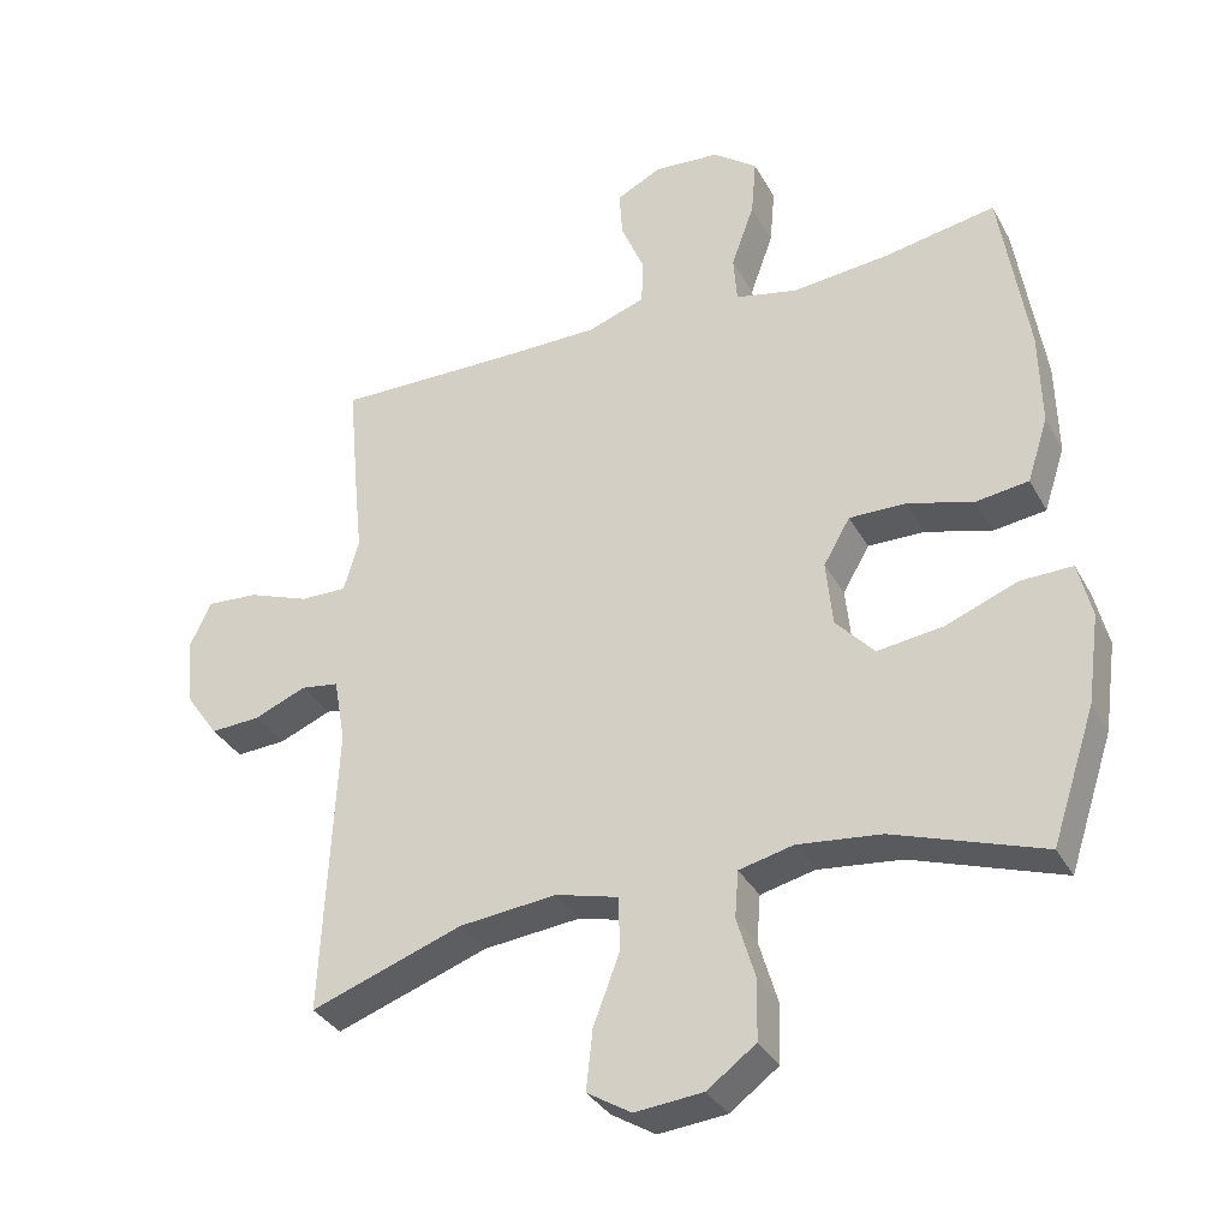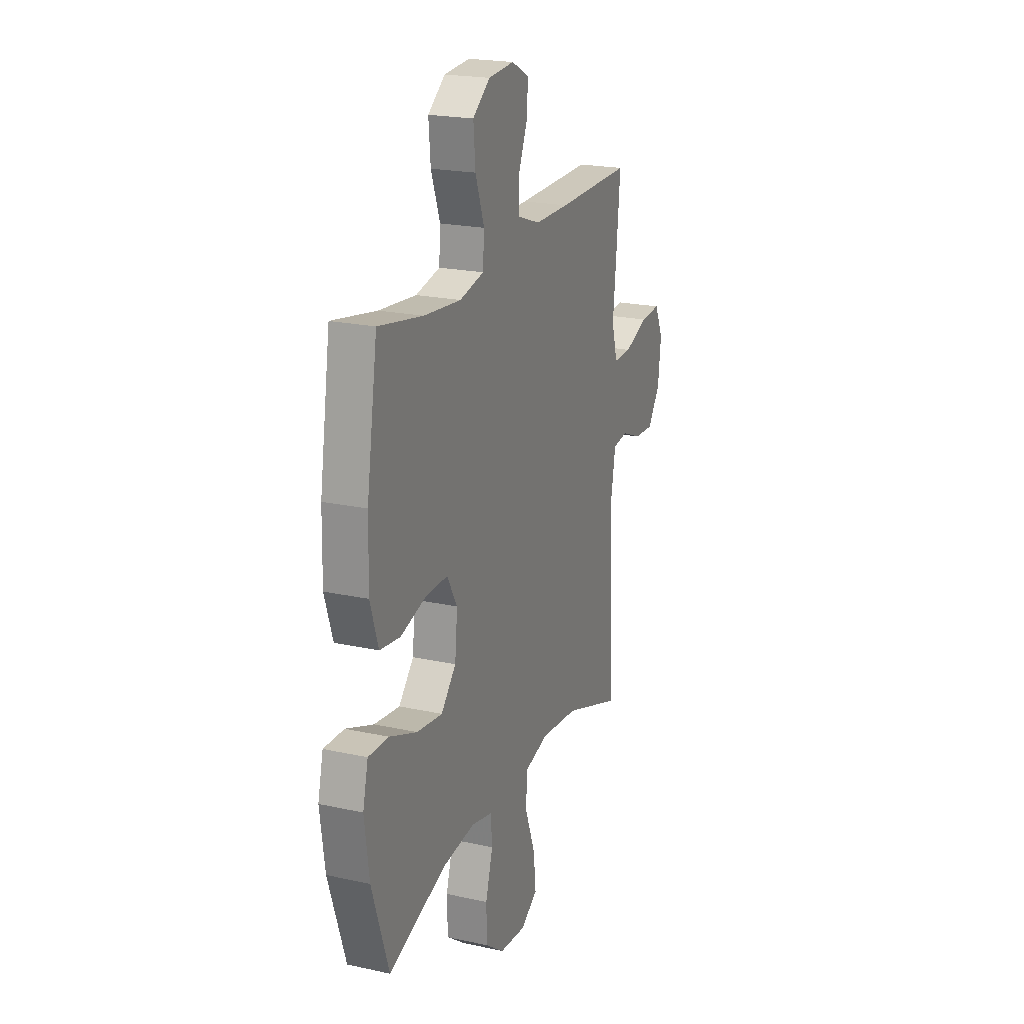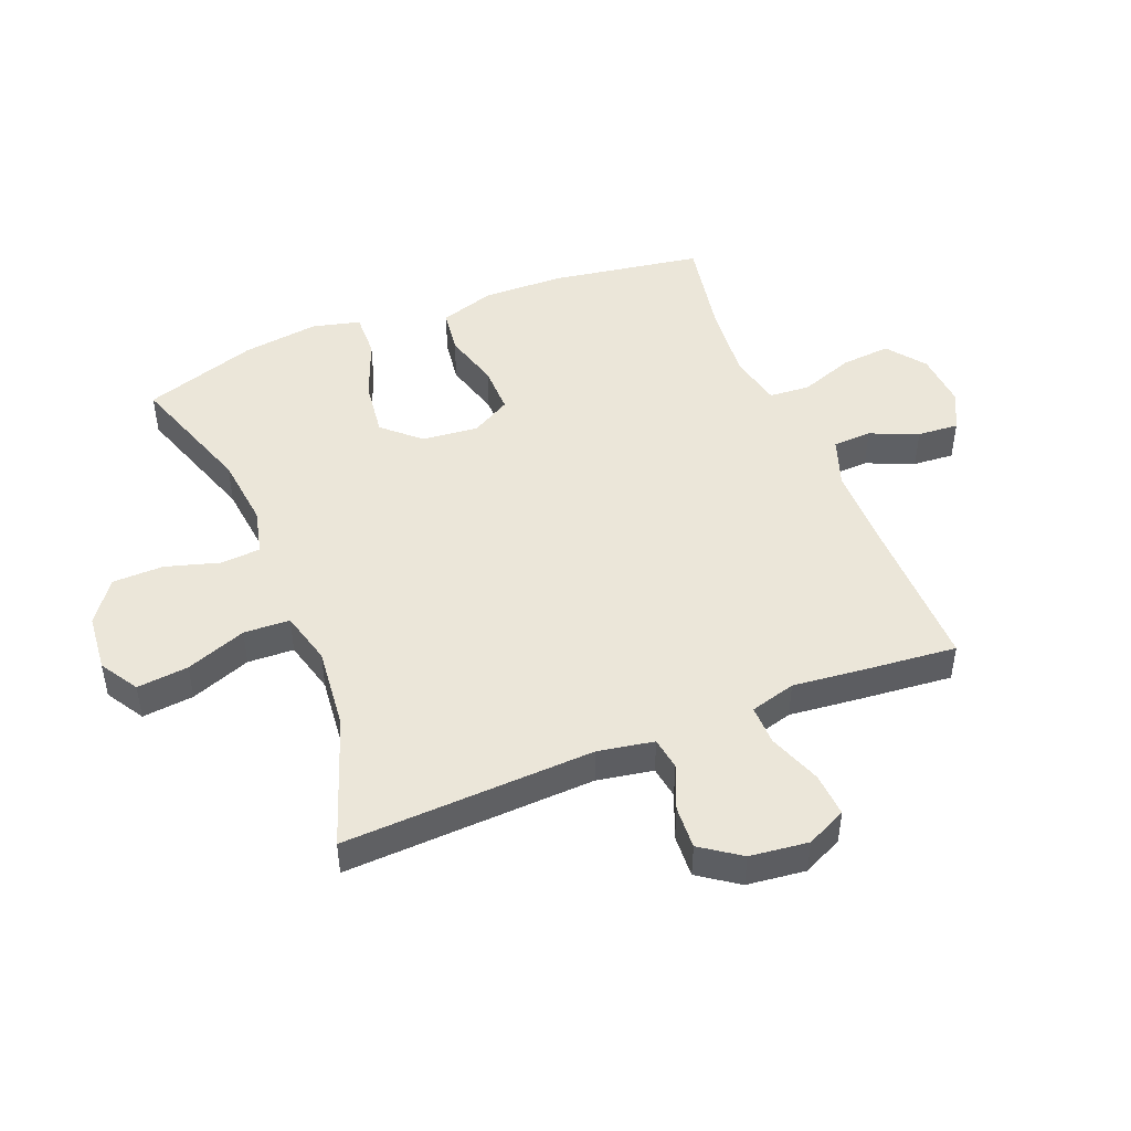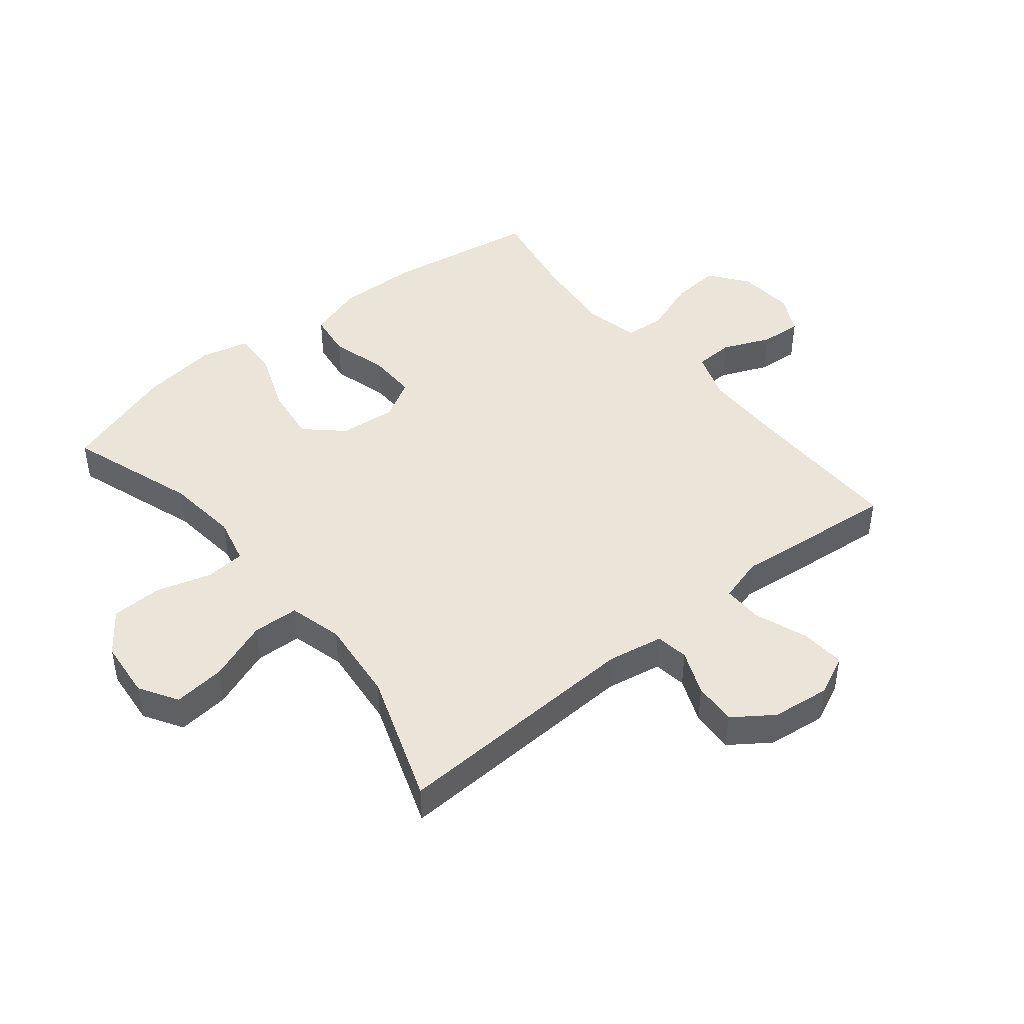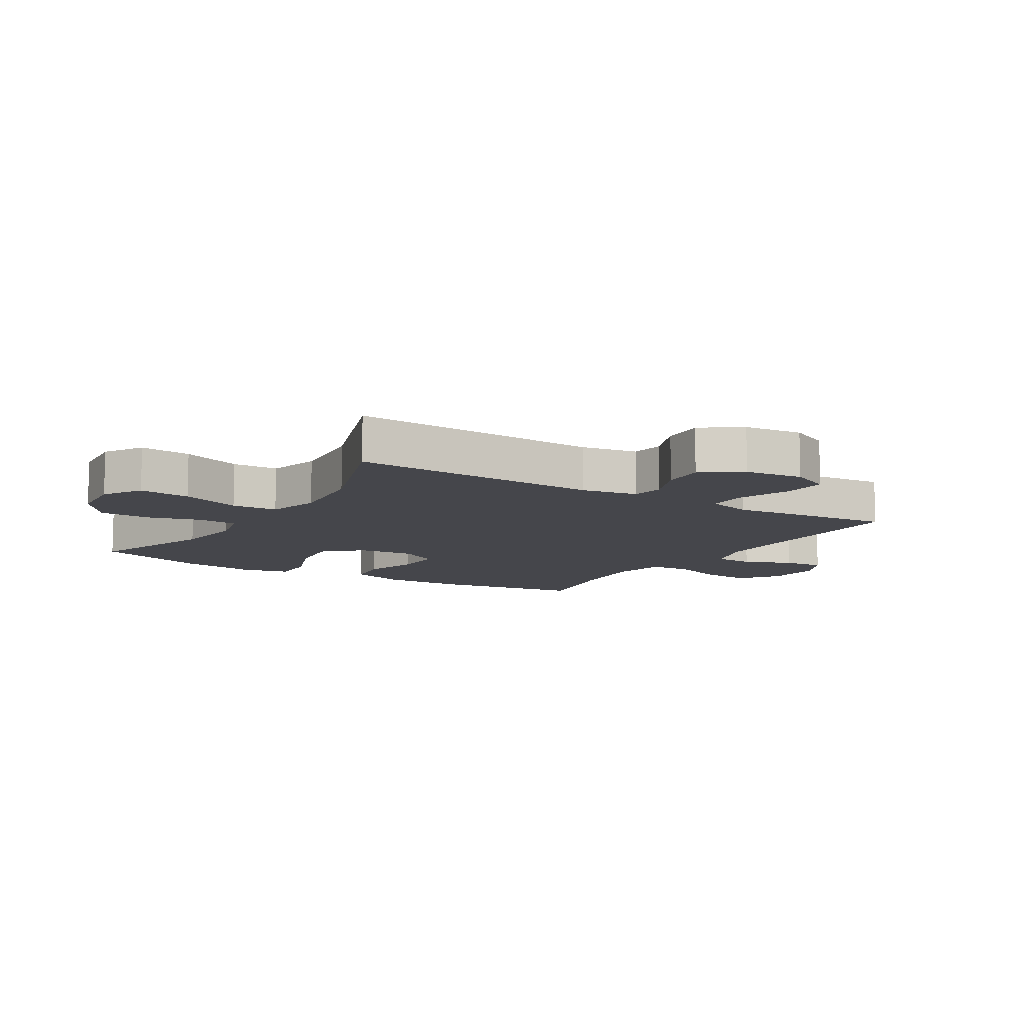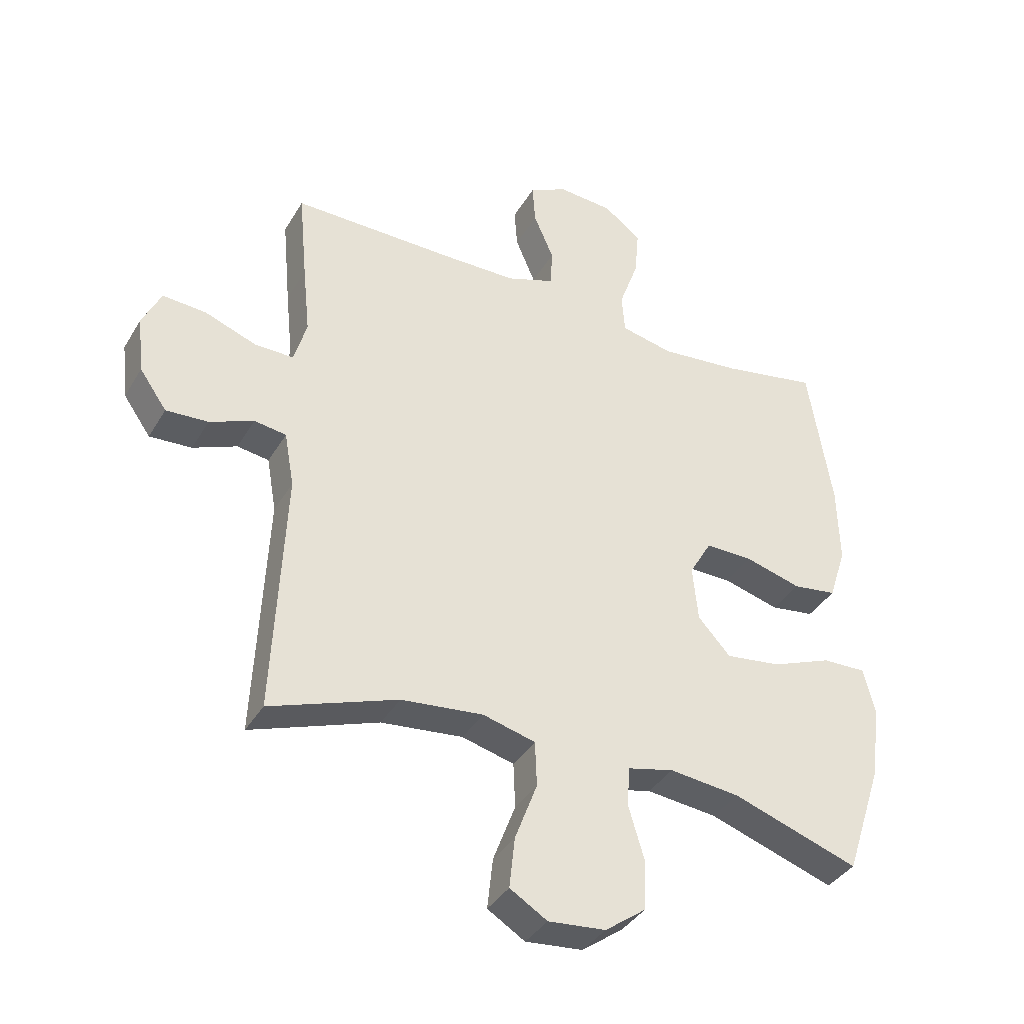
<metadata>
{"format":"obj","ext":"obj","renderer":"f3d","projection":"perspective","resolution":1024,"background":"white","views":[{"elev":-33.9,"azim":25.1,"up":"+Z"},{"elev":21.2,"azim":111.4,"up":"+Z"},{"elev":47.1,"azim":-111.8,"up":"+Y"},{"elev":44.9,"azim":-129.0,"up":"+Y"},{"elev":-10.1,"azim":-121.7,"up":"+Y"},{"elev":-37.6,"azim":-27.4,"up":"+Z"}]}
</metadata>
<code>
v -0.5 0.07 0.5
v -0.231 0.07 0.497
v -0.107 0.07 0.498
v -0.027 0.07 0.526
v -0.024 0.07 0.589
v -0.057 0.07 0.667
v -0.062 0.07 0.734
v 0.001 0.07 0.766
v 0.093 0.07 0.759
v 0.155 0.07 0.712
v 0.148 0.07 0.632
v 0.116 0.07 0.543
v 0.121 0.07 0.477
v 0.208 0.07 0.458
v 0.341 0.07 0.471
v 0.5 0.07 0.5
v 0.539 0.07 0.254
v 0.542 0.07 0.122
v 0.513 0.07 0.032
v 0.44 0.07 0.022
v 0.347 0.07 0.048
v 0.268 0.07 0.049
v 0.231 0.07 -0.015
v 0.24 0.07 -0.107
v 0.294 0.07 -0.166
v 0.386 0.07 -0.154
v 0.486 0.07 -0.115
v 0.559 0.07 -0.113
v 0.578 0.07 -0.191
v 0.561 0.07 -0.315
v 0.5 0.07 -0.5
v 0.291 0.07 -0.429
v 0.174 0.07 -0.416
v 0.098 0.07 -0.434
v 0.093 0.07 -0.499
v 0.119 0.07 -0.587
v 0.117 0.07 -0.67
v 0.049 0.07 -0.72
v -0.046 0.07 -0.729
v -0.108 0.07 -0.691
v -0.099 0.07 -0.607
v -0.062 0.07 -0.509
v -0.065 0.07 -0.434
v -0.152 0.07 -0.411
v -0.288 0.07 -0.425
v -0.5 0.07 -0.5
v -0.481 0.07 -0.092
v -0.497 0.07 -0.001
v -0.55 0.07 0.007
v -0.623 0.07 -0.023
v -0.693 0.07 -0.027
v -0.738 0.07 0.037
v -0.749 0.07 0.132
v -0.718 0.07 0.197
v -0.646 0.07 0.192
v -0.56 0.07 0.16
v -0.495 0.07 0.159
v -0.474 0.07 0.233
v -0.486 0.07 0.349
v -0.5 0 0.5
v -0.231 0 0.497
v -0.107 0 0.498
v -0.027 0 0.526
v -0.024 0 0.589
v -0.057 0 0.667
v -0.062 0 0.734
v 0.001 0 0.766
v 0.093 0 0.759
v 0.155 0 0.712
v 0.148 0 0.632
v 0.116 0 0.543
v 0.121 0 0.477
v 0.208 0 0.458
v 0.341 0 0.471
v 0.5 0 0.5
v 0.539 0 0.254
v 0.542 0 0.122
v 0.513 0 0.032
v 0.44 0 0.022
v 0.347 0 0.048
v 0.268 0 0.049
v 0.231 0 -0.015
v 0.24 0 -0.107
v 0.294 0 -0.166
v 0.386 0 -0.154
v 0.486 0 -0.115
v 0.559 0 -0.113
v 0.578 0 -0.191
v 0.561 0 -0.315
v 0.5 0 -0.5
v 0.291 0 -0.429
v 0.174 0 -0.416
v 0.098 0 -0.434
v 0.093 0 -0.499
v 0.119 0 -0.587
v 0.117 0 -0.67
v 0.049 0 -0.72
v -0.046 0 -0.729
v -0.108 0 -0.691
v -0.099 0 -0.607
v -0.062 0 -0.509
v -0.065 0 -0.434
v -0.152 0 -0.411
v -0.288 0 -0.425
v -0.5 0 -0.5
v -0.481 0 -0.092
v -0.497 0 -0.001
v -0.55 0 0.007
v -0.623 0 -0.023
v -0.693 0 -0.027
v -0.738 0 0.037
v -0.749 0 0.132
v -0.718 0 0.197
v -0.646 0 0.192
v -0.56 0 0.16
v -0.495 0 0.159
v -0.474 0 0.233
v -0.486 0 0.349
f 58 59 1 2
f 57 58 2 3
f 53 54 55 56
f 53 56 57
f 52 53 57
f 49 50 51 52
f 48 49 52 57
f 47 48 57 3
f 45 46 47 3
f 39 40 41 42
f 39 42 43
f 38 39 43
f 35 36 37 38
f 34 35 38 43
f 33 34 43 44
f 29 30 31 32
f 29 32 33
f 26 27 28 29
f 25 26 29 33
f 24 25 33 44
f 18 19 20 21
f 18 21 22
f 15 16 17 18
f 14 15 18 22
f 13 14 22 23
f 9 10 11 12
f 9 12 13
f 8 9 13
f 5 6 7 8
f 4 5 8 13
f 23 24 44 45
f 13 23 45
f 3 4 13 45
f 61 60 118 117
f 62 61 117 116
f 115 114 113 112
f 116 115 112
f 116 112 111
f 111 110 109 108
f 116 111 108 107
f 62 116 107 106
f 62 106 105 104
f 101 100 99 98
f 102 101 98
f 102 98 97
f 97 96 95 94
f 102 97 94 93
f 103 102 93 92
f 91 90 89 88
f 92 91 88
f 88 87 86 85
f 92 88 85 84
f 103 92 84 83
f 80 79 78 77
f 81 80 77
f 77 76 75 74
f 81 77 74 73
f 82 81 73 72
f 71 70 69 68
f 72 71 68
f 72 68 67
f 67 66 65 64
f 72 67 64 63
f 104 103 83 82
f 104 82 72
f 104 72 63 62
f 1 60 61 2
f 2 61 62 3
f 3 62 63 4
f 4 63 64 5
f 5 64 65 6
f 6 65 66 7
f 7 66 67 8
f 8 67 68 9
f 9 68 69 10
f 10 69 70 11
f 11 70 71 12
f 12 71 72 13
f 13 72 73 14
f 14 73 74 15
f 15 74 75 16
f 16 75 76 17
f 17 76 77 18
f 18 77 78 19
f 19 78 79 20
f 20 79 80 21
f 21 80 81 22
f 22 81 82 23
f 23 82 83 24
f 24 83 84 25
f 25 84 85 26
f 26 85 86 27
f 27 86 87 28
f 28 87 88 29
f 29 88 89 30
f 30 89 90 31
f 31 90 91 32
f 32 91 92 33
f 33 92 93 34
f 34 93 94 35
f 35 94 95 36
f 36 95 96 37
f 37 96 97 38
f 38 97 98 39
f 39 98 99 40
f 40 99 100 41
f 41 100 101 42
f 42 101 102 43
f 43 102 103 44
f 44 103 104 45
f 45 104 105 46
f 46 105 106 47
f 47 106 107 48
f 48 107 108 49
f 49 108 109 50
f 50 109 110 51
f 51 110 111 52
f 52 111 112 53
f 53 112 113 54
f 54 113 114 55
f 55 114 115 56
f 56 115 116 57
f 57 116 117 58
f 58 117 118 59
f 59 118 60 1

</code>
